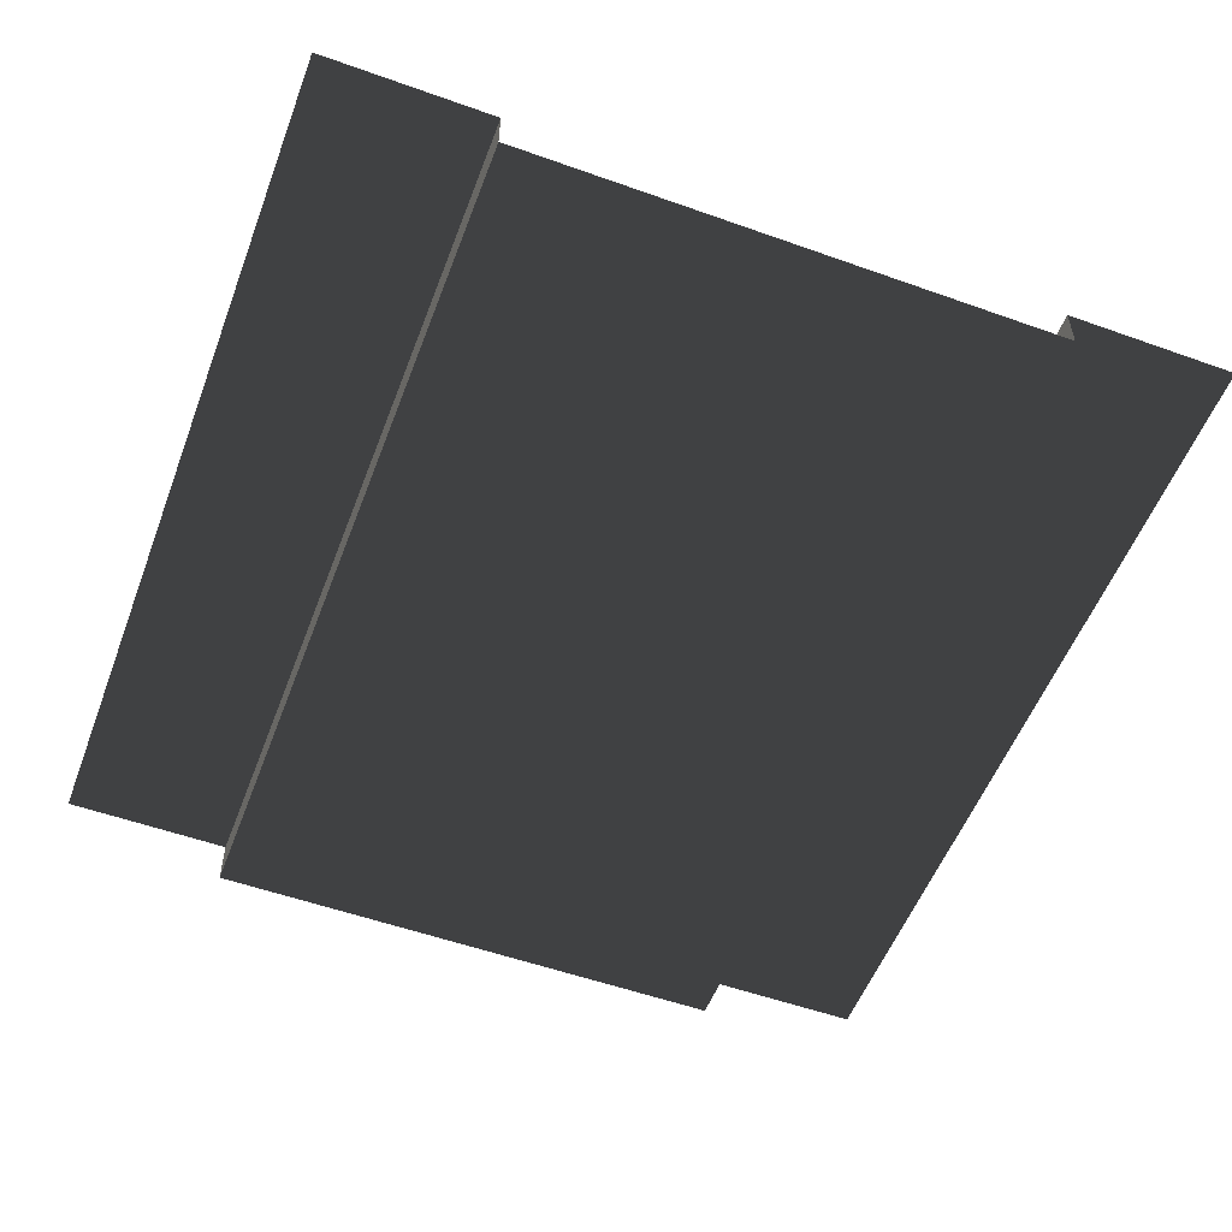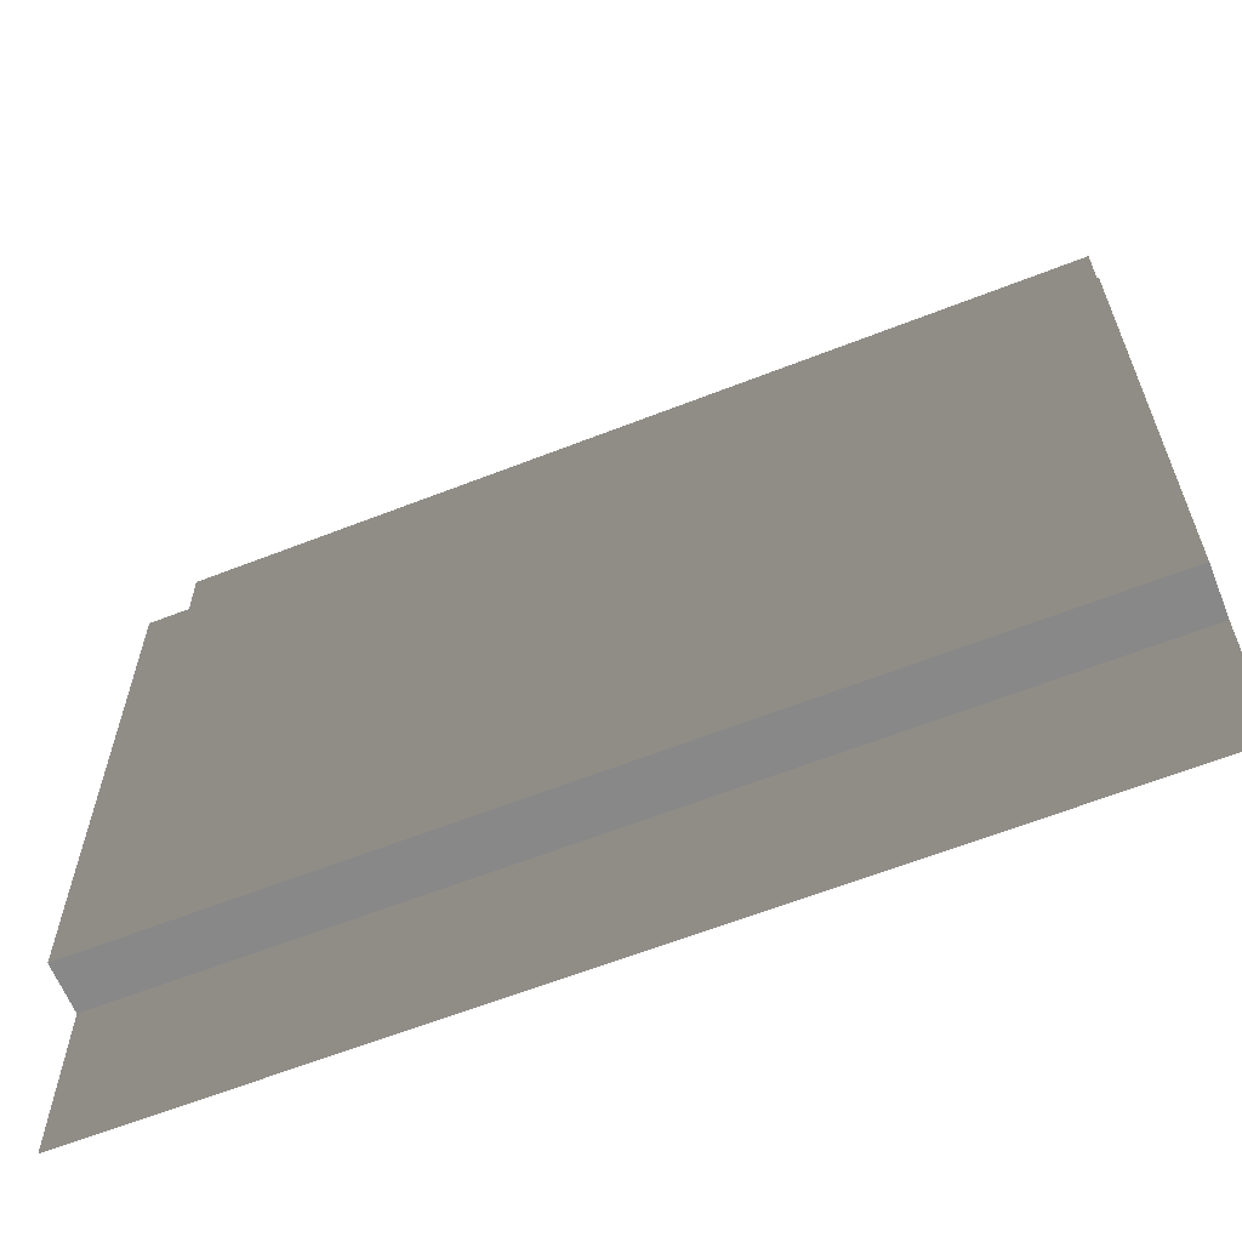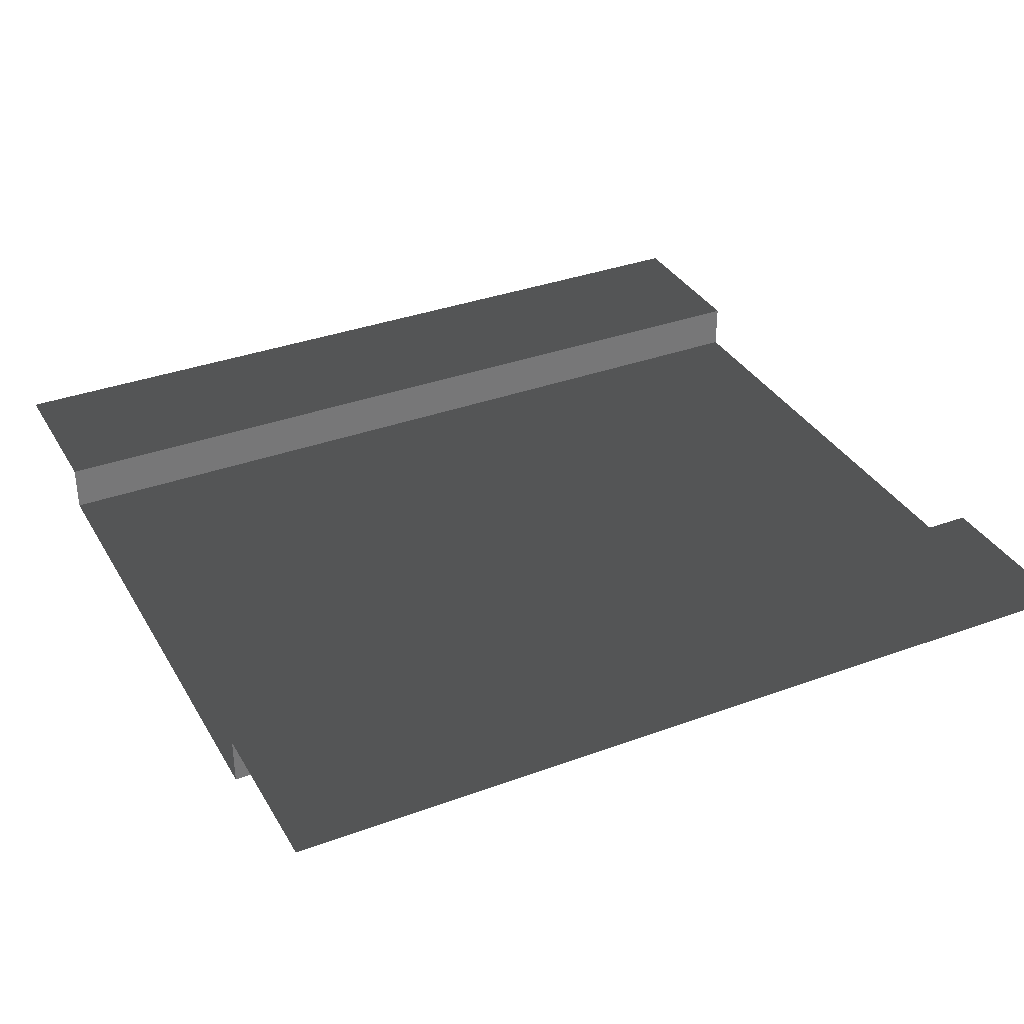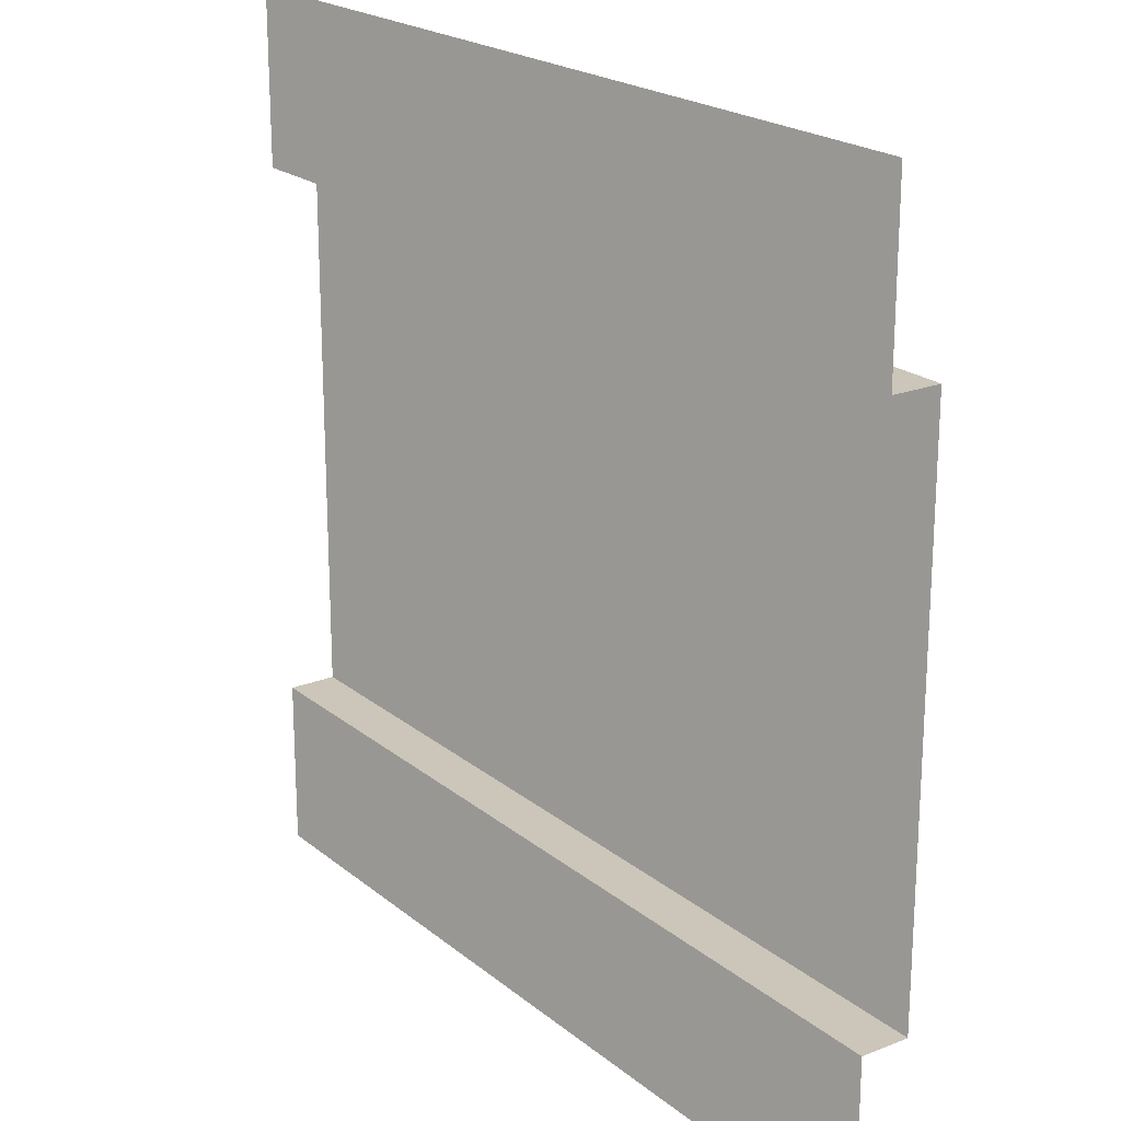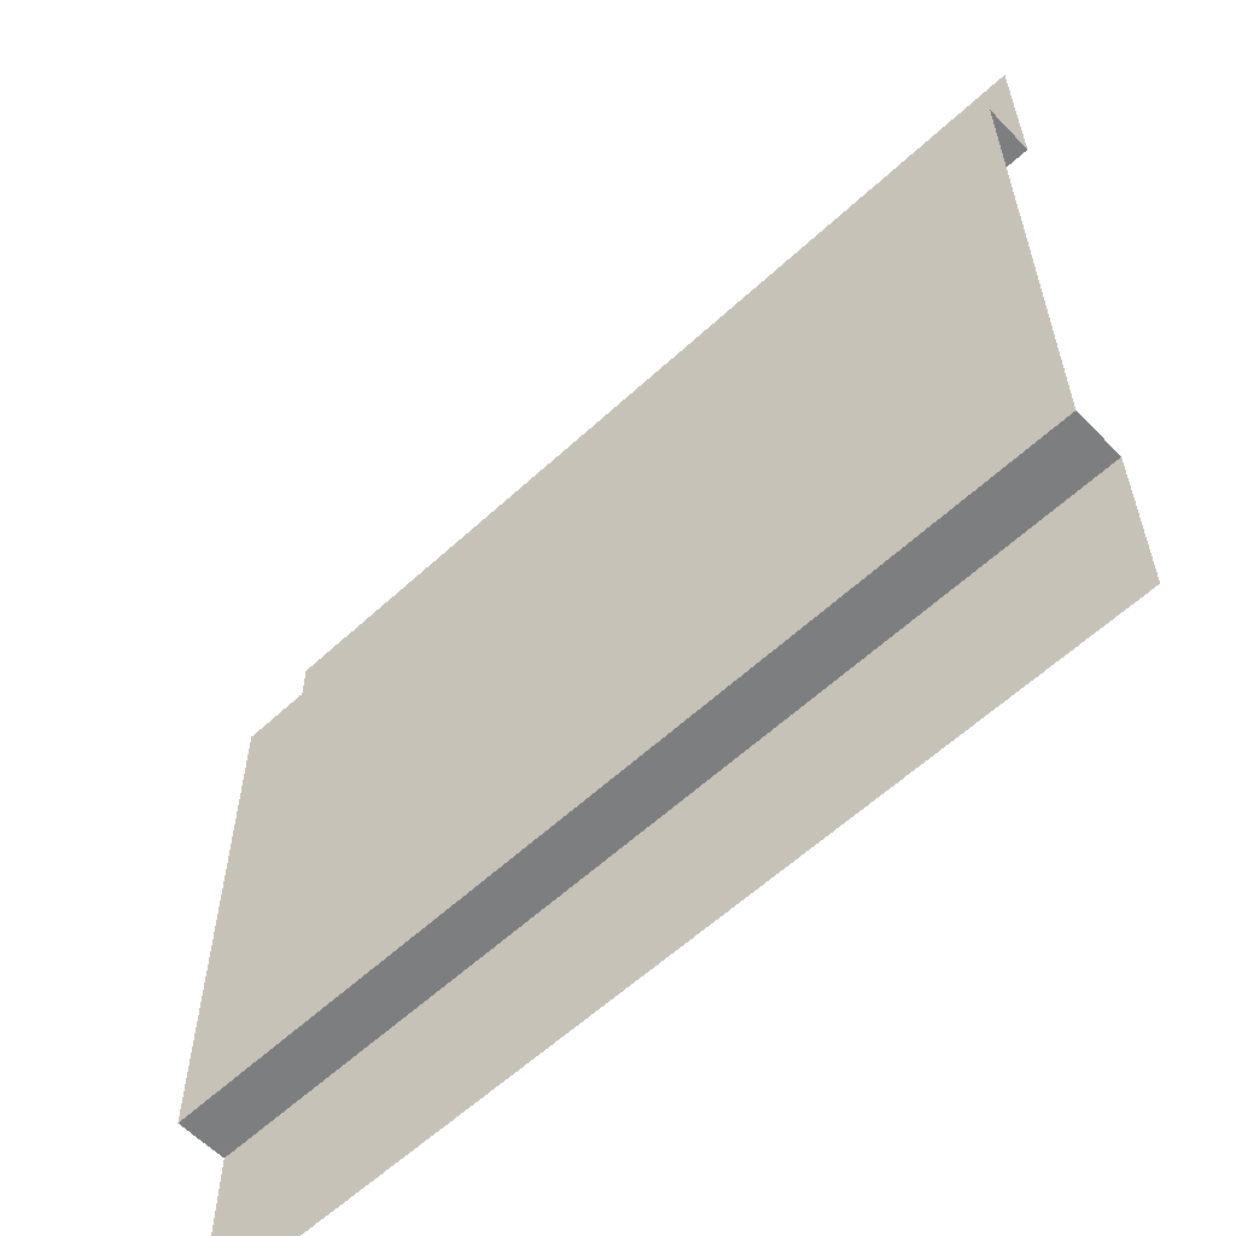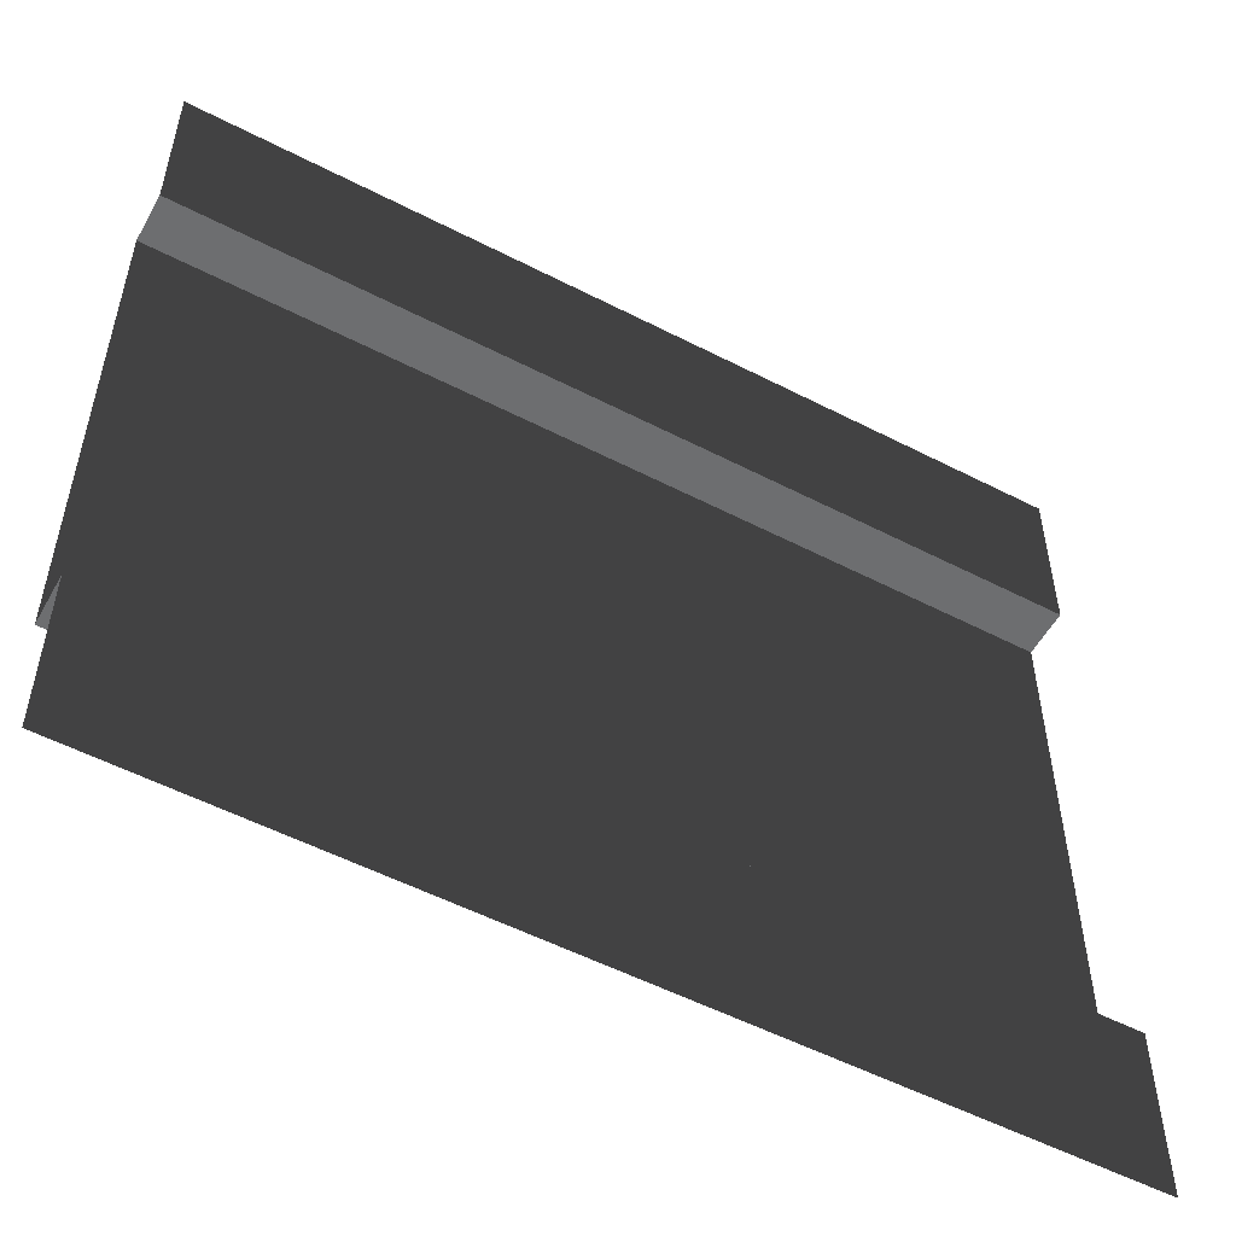
<metadata>
{"format":"obj","ext":"obj","renderer":"f3d","projection":"perspective","resolution":1024,"background":"white","views":[{"elev":-54.4,"azim":69.3,"up":"+Z"},{"elev":-62.8,"azim":-158.3,"up":"+Y"},{"elev":34.5,"azim":153.7,"up":"+Z"},{"elev":21.0,"azim":54.6,"up":"+Y"},{"elev":-59.3,"azim":-136.4,"up":"+Y"},{"elev":-54.2,"azim":-28.7,"up":"+Y"}]}
</metadata>
<code>
v -2.543e-06 -2.384e-07 3.386e-13
v -2.543e-06 0.9559 3.386e-13
v 5 0.9559 -2.454e-06
v 5 -2.384e-07 -2.454e-06
v -2.543e-06 4.027 3.386e-13
v -2.543e-06 5 3.386e-13
v 5 5 -2.454e-06
v 5 4.027 -2.454e-06
v -2.543e-06 0.9559 3.386e-13
v -2.579e-06 0.9559 -0.272
v 5 0.9559 -0.272
v 5 0.9559 -2.454e-06
v -2.579e-06 4.027 -0.272
v -2.543e-06 4.027 3.386e-13
v 5 4.027 -2.454e-06
v 5 4.027 -0.272
v -2.579e-06 0.9559 -0.272
v -2.579e-06 4.027 -0.272
v 5 4.027 -0.272
v 5 0.9559 -0.272
g SD_Env_Wall_96_2352_449
f 1 3 2
f 1 4 3
f 5 7 6
f 5 8 7
f 9 11 10
f 9 12 11
f 13 15 14
f 13 16 15
f 17 19 18
f 17 20 19

</code>
